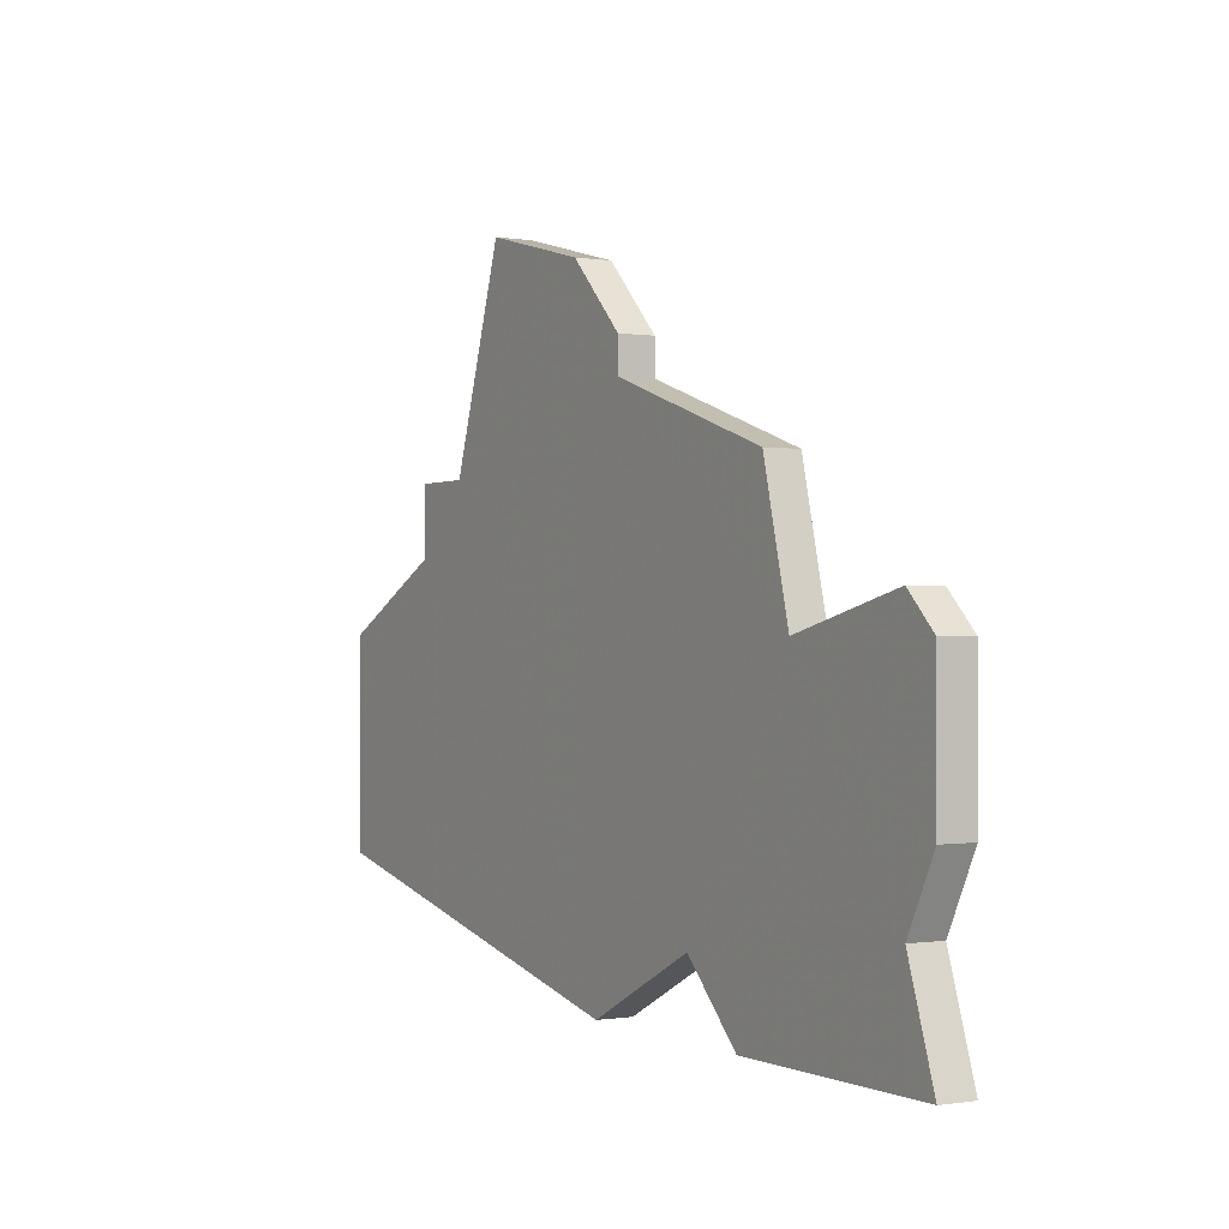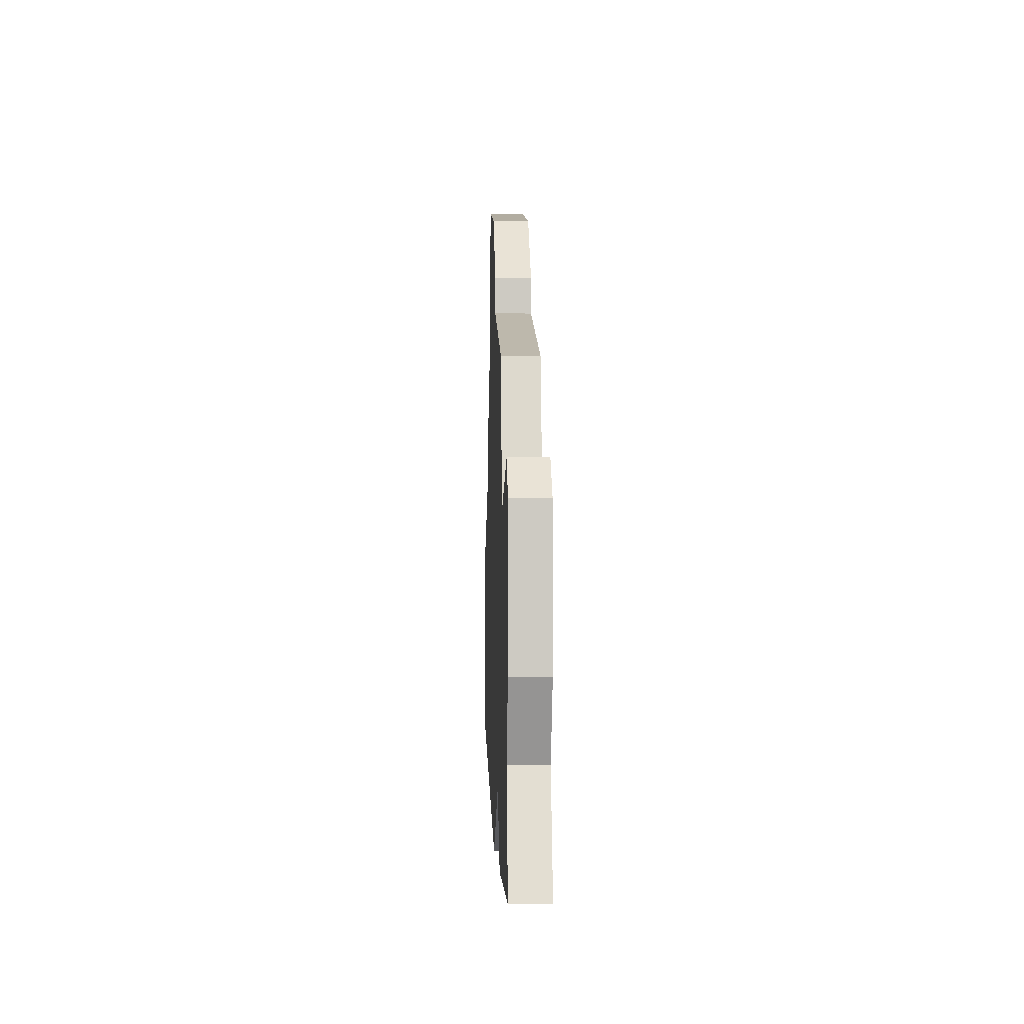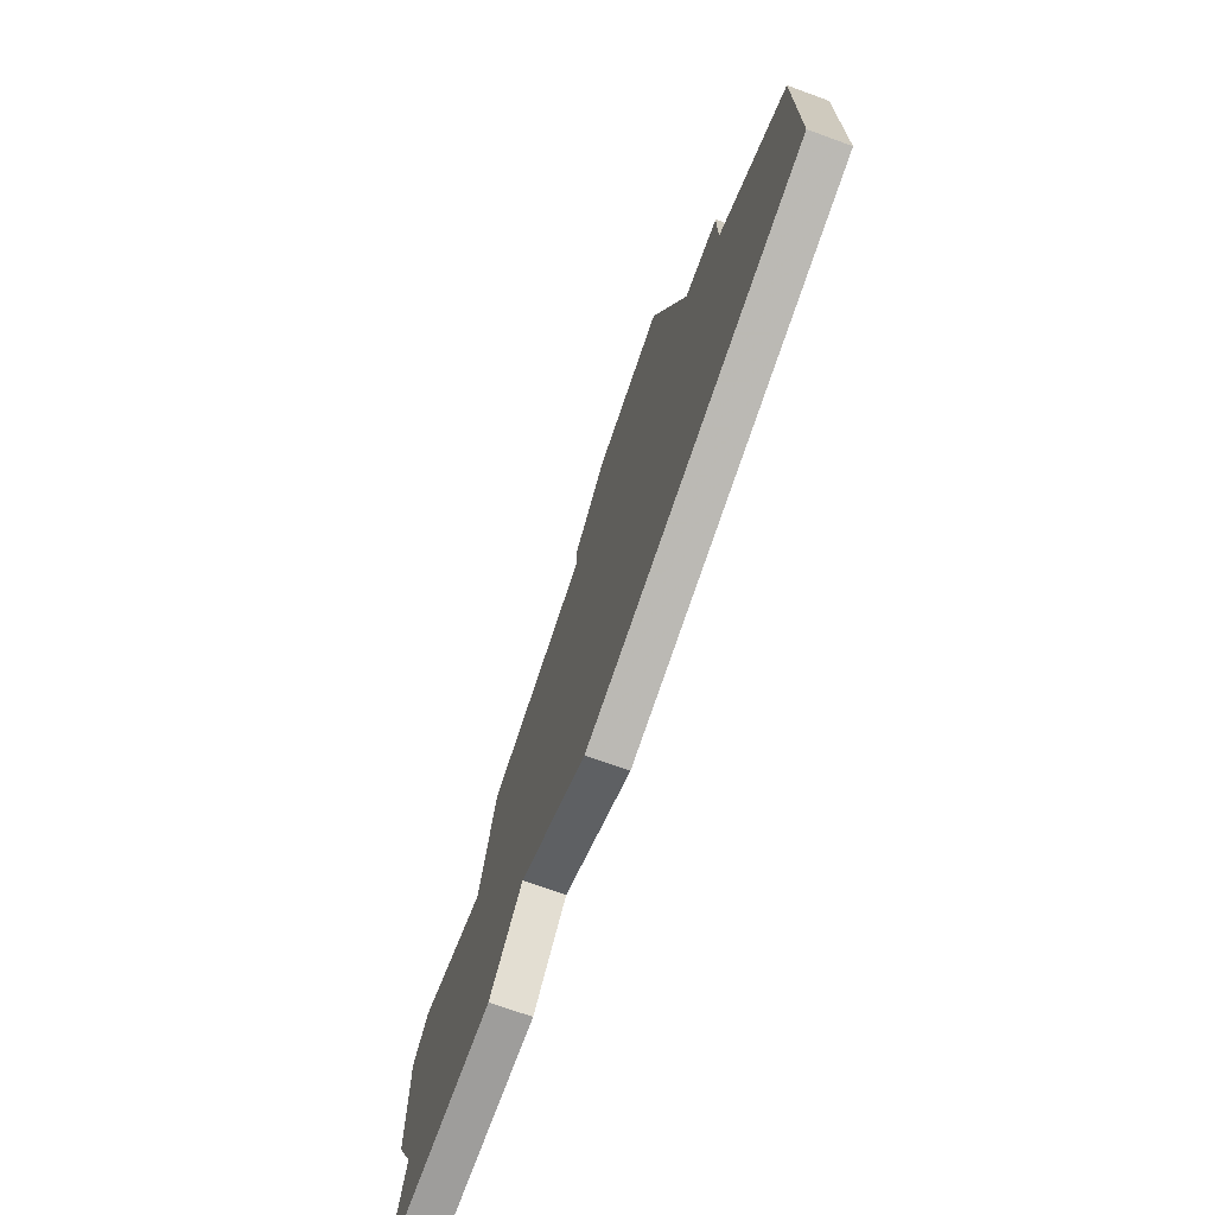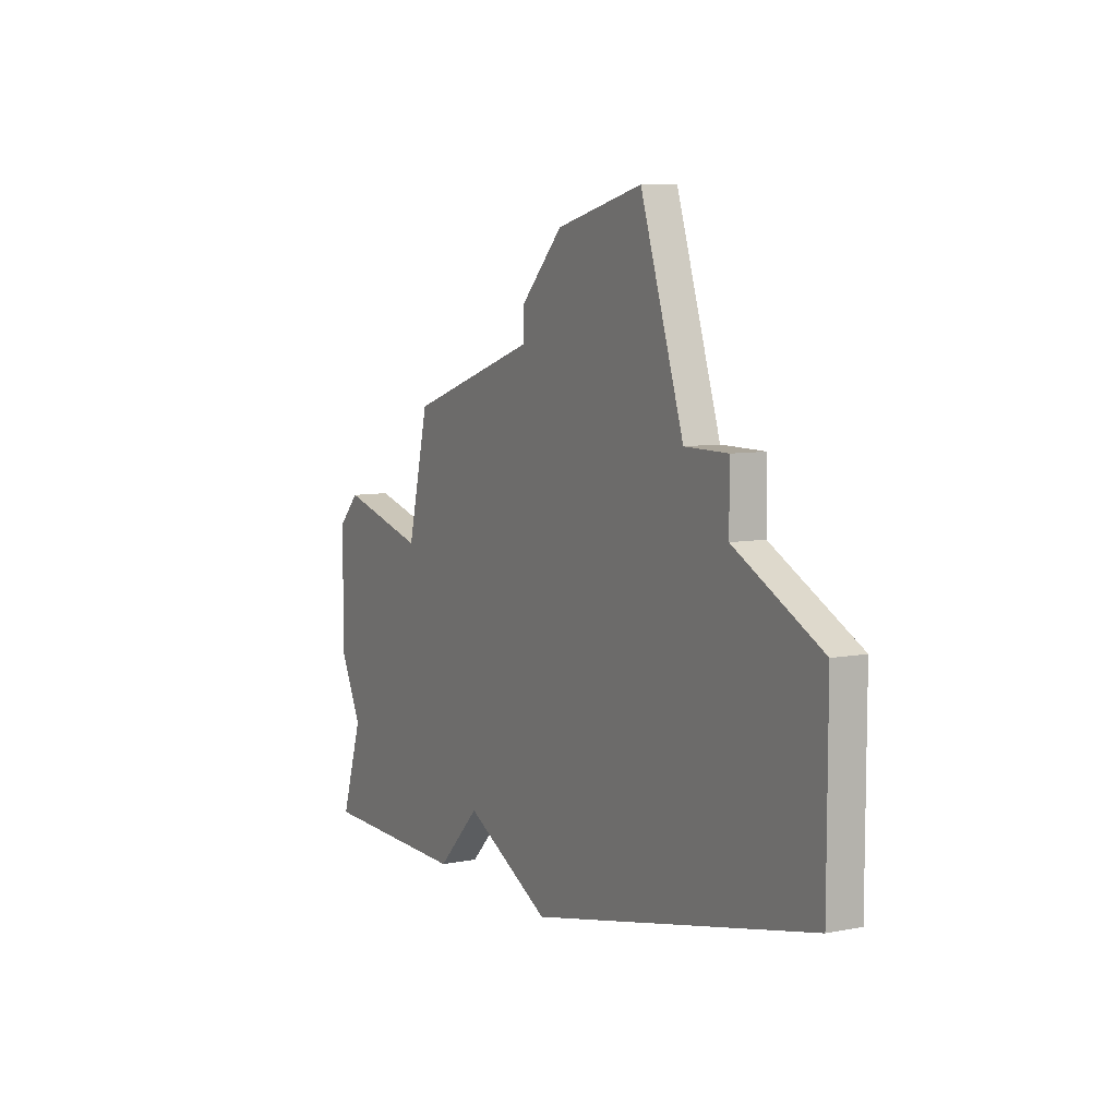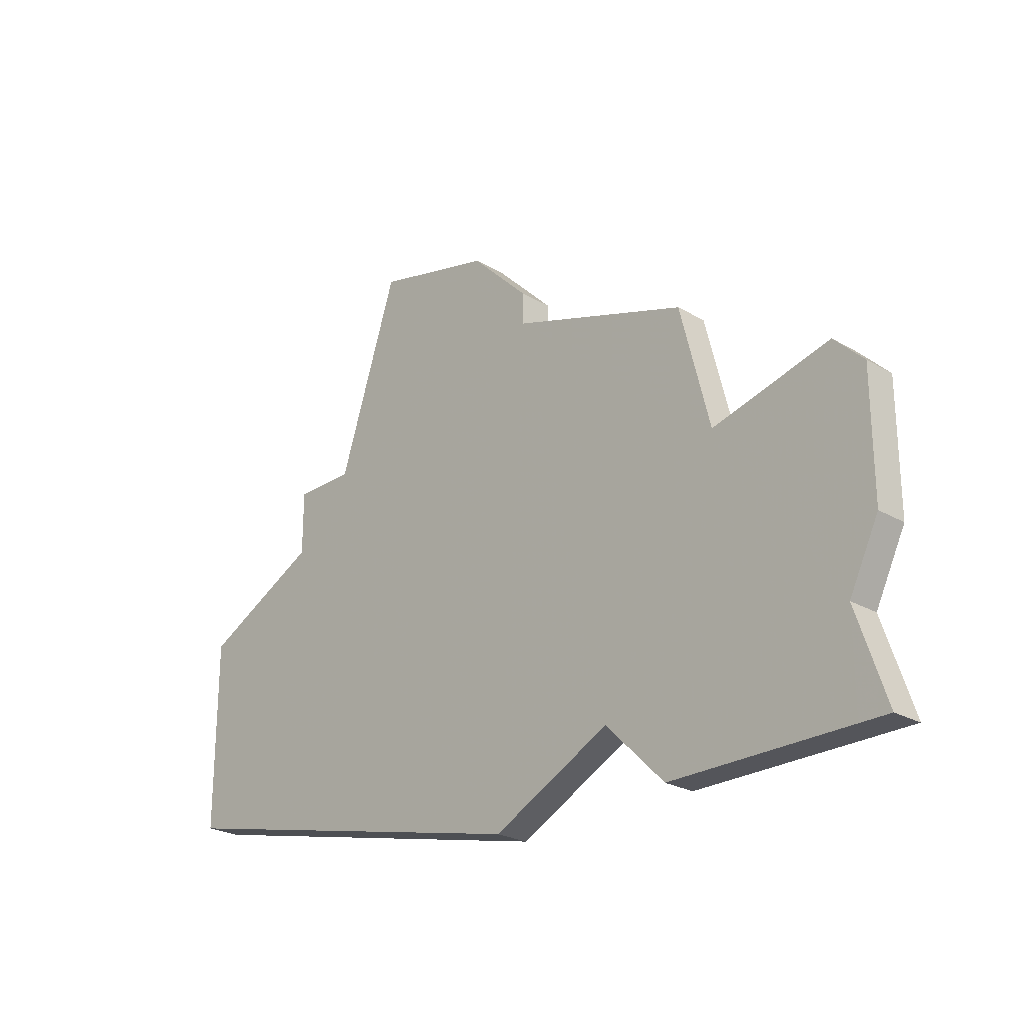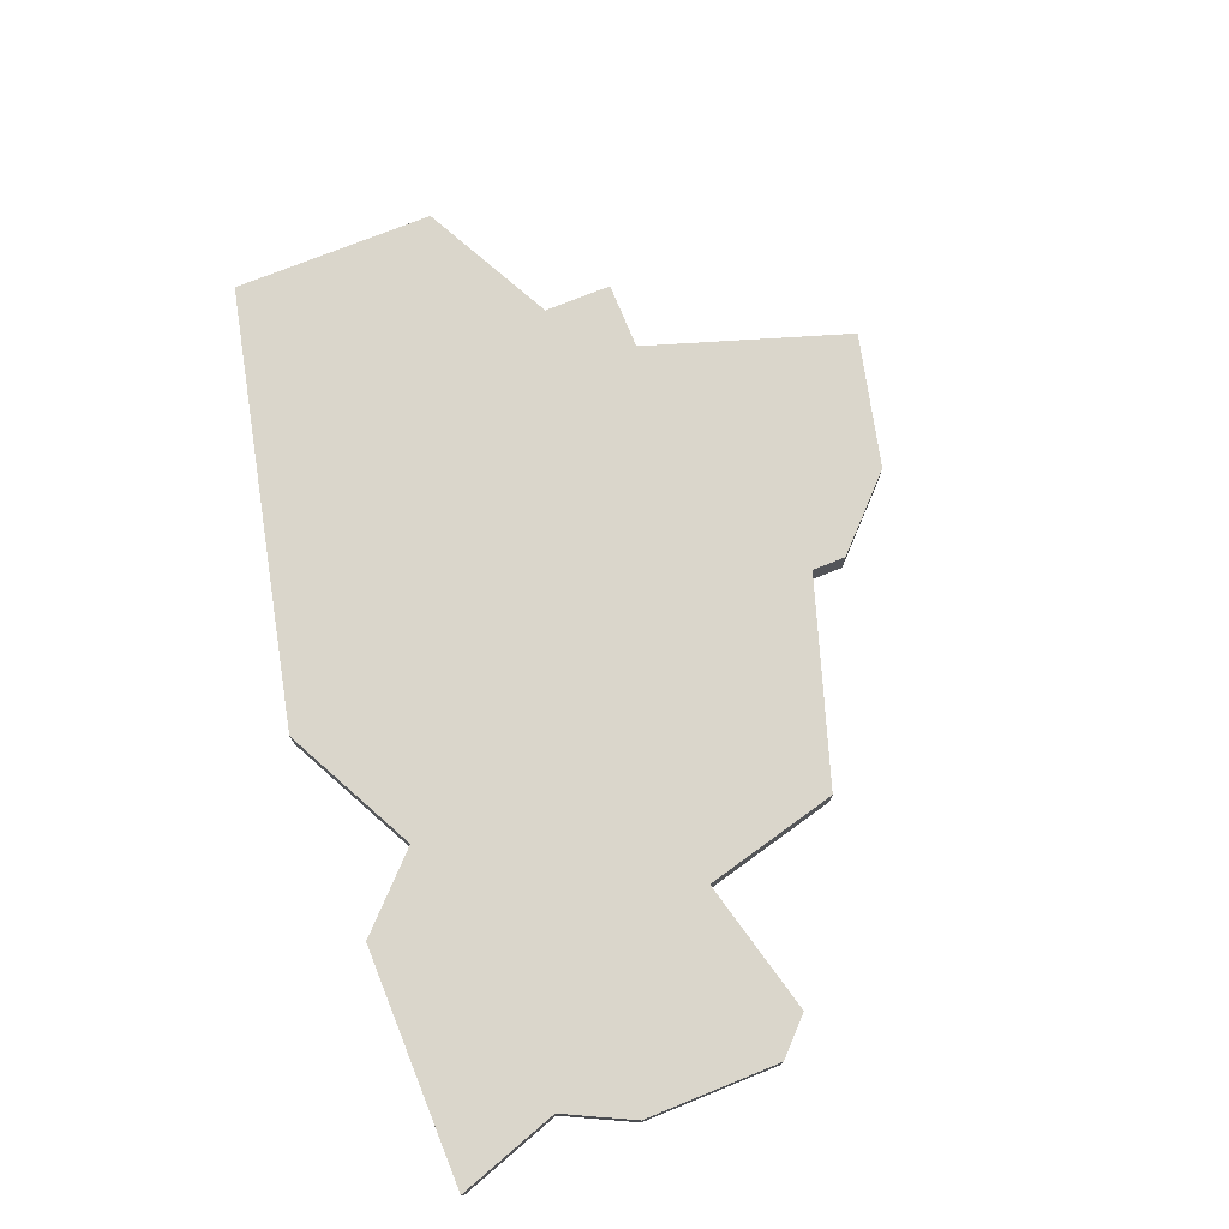
<metadata>
{"format":"obj","ext":"obj","renderer":"f3d","projection":"perspective","resolution":1024,"background":"white","views":[{"elev":-0.4,"azim":59.4,"up":"+Y"},{"elev":-3.6,"azim":88.2,"up":"+Y"},{"elev":-70.5,"azim":-109.9,"up":"+Y"},{"elev":7.9,"azim":-118.3,"up":"+Y"},{"elev":-24.9,"azim":46.7,"up":"+Y"},{"elev":74.1,"azim":68.0,"up":"+Z"}]}
</metadata>
<code>
v 3072 -456 0
v 3072 -456 1
v 3072 -457 0
v 3072 -457 1
v 3071 -472 0
v 3071 -472 1
v 3079 -463 0
v 3079 -463 1
v 3062 -459 0
v 3062 -459 1
v 3062 -461 0
v 3062 -461 1
v 3070 -454 0
v 3070 -454 1
v 3078 -459 0
v 3078 -459 1
v 3077 -472 0
v 3077 -472 1
v 3084 -463 0
v 3084 -463 1
v 3084 -472 0
v 3084 -472 1
v 3084 -467 0
v 3084 -467 1
v 3075 -470 0
v 3075 -470 1
v 3083 -472 0
v 3083 -472 1
v 3083 -469 0
v 3083 -469 1
v 3083 -462 0
v 3083 -462 1
v 3058 -463 0
v 3058 -463 1
v 3058 -466 0
v 3058 -466 1
v 3058 -469 0
v 3058 -469 1
v 3066 -453 0
v 3066 -453 1
v 3064 -459 0
v 3064 -459 1
f 11 37 35
f 33 11 35
f 5 37 11
f 41 5 11
f 11 9 41
f 39 13 41
f 3 41 13
f 1 3 13
f 3 5 41
f 3 25 5
f 29 17 25
f 29 21 27
f 17 29 27
f 7 29 25
f 15 7 3
f 31 19 7
f 23 7 19
f 23 29 7
f 25 3 7
f 36 38 12
f 36 12 34
f 12 38 6
f 12 6 42
f 42 10 12
f 42 14 40
f 14 42 4
f 14 4 2
f 42 6 4
f 6 26 4
f 26 18 30
f 28 22 30
f 28 30 18
f 26 30 8
f 4 8 16
f 8 20 32
f 20 8 24
f 8 30 24
f 8 4 26
f 42 40 41
f 41 40 39
f 10 42 9
f 9 42 41
f 12 10 11
f 11 10 9
f 34 12 33
f 33 12 11
f 36 34 35
f 35 34 33
f 38 36 37
f 37 36 35
f 6 38 5
f 5 38 37
f 26 6 25
f 25 6 5
f 18 26 17
f 17 26 25
f 28 18 27
f 27 18 17
f 22 28 21
f 21 28 27
f 30 22 29
f 29 22 21
f 24 30 23
f 23 30 29
f 20 24 19
f 19 24 23
f 32 20 31
f 31 20 19
f 8 32 7
f 7 32 31
f 16 8 15
f 15 8 7
f 4 16 3
f 3 16 15
f 2 4 1
f 1 4 3
f 40 14 39
f 39 14 13
f 14 2 13
f 13 2 1

</code>
